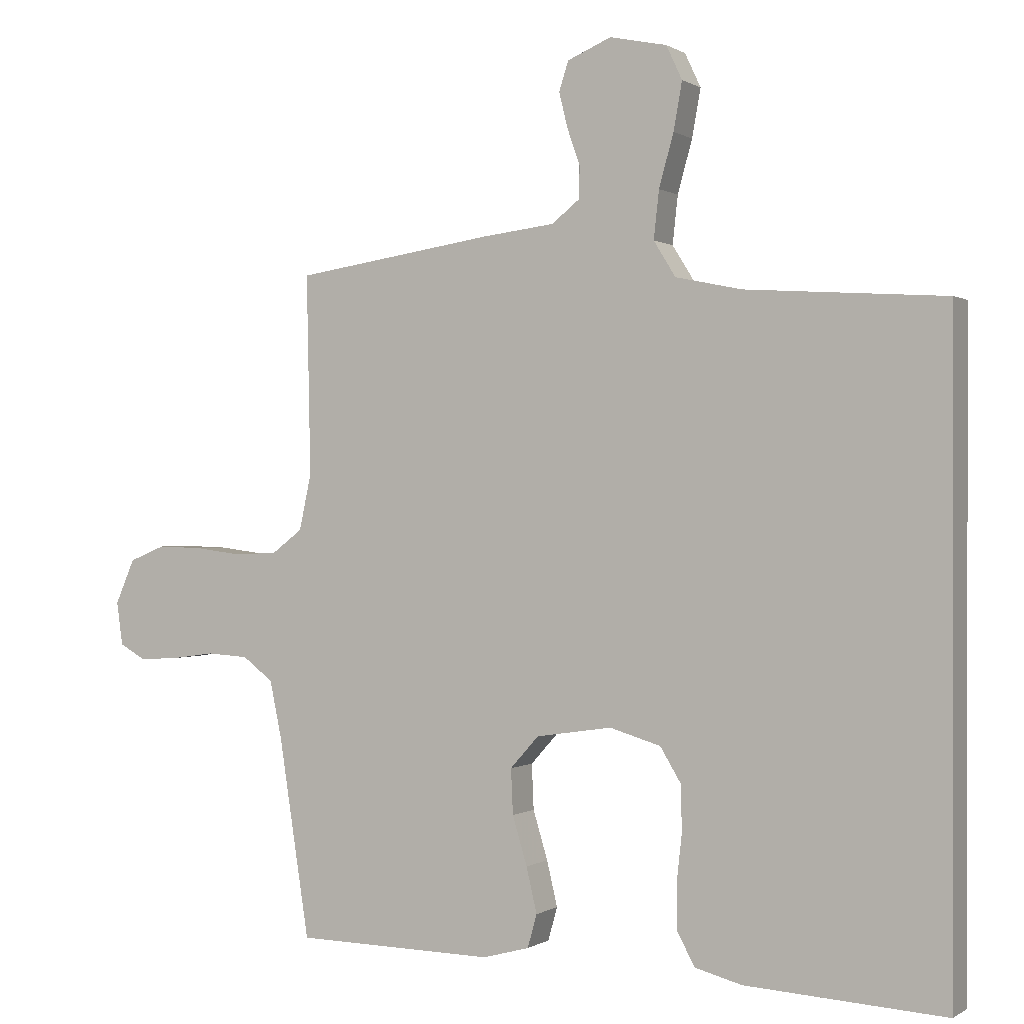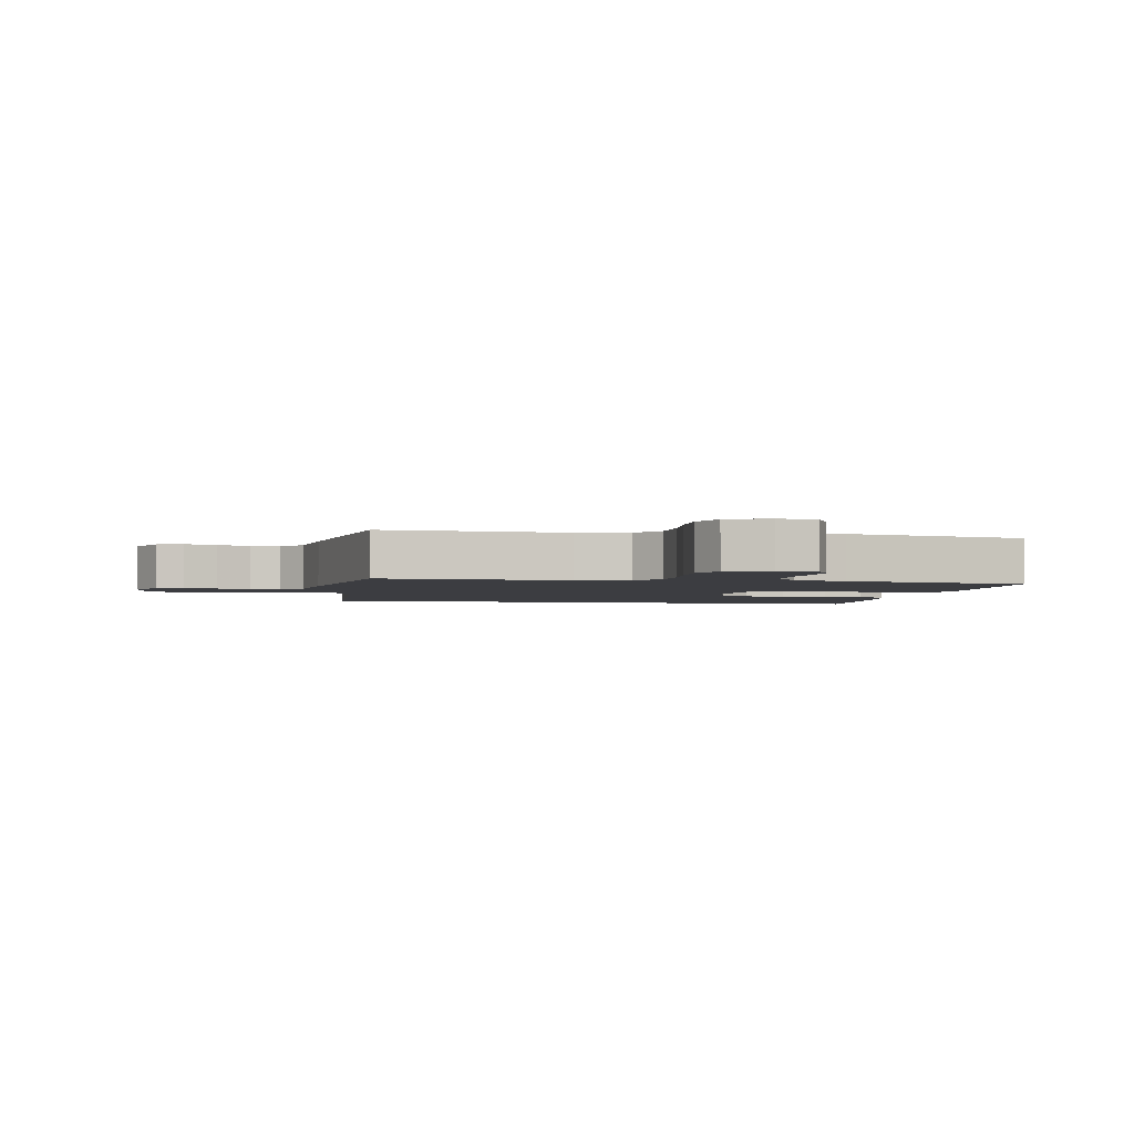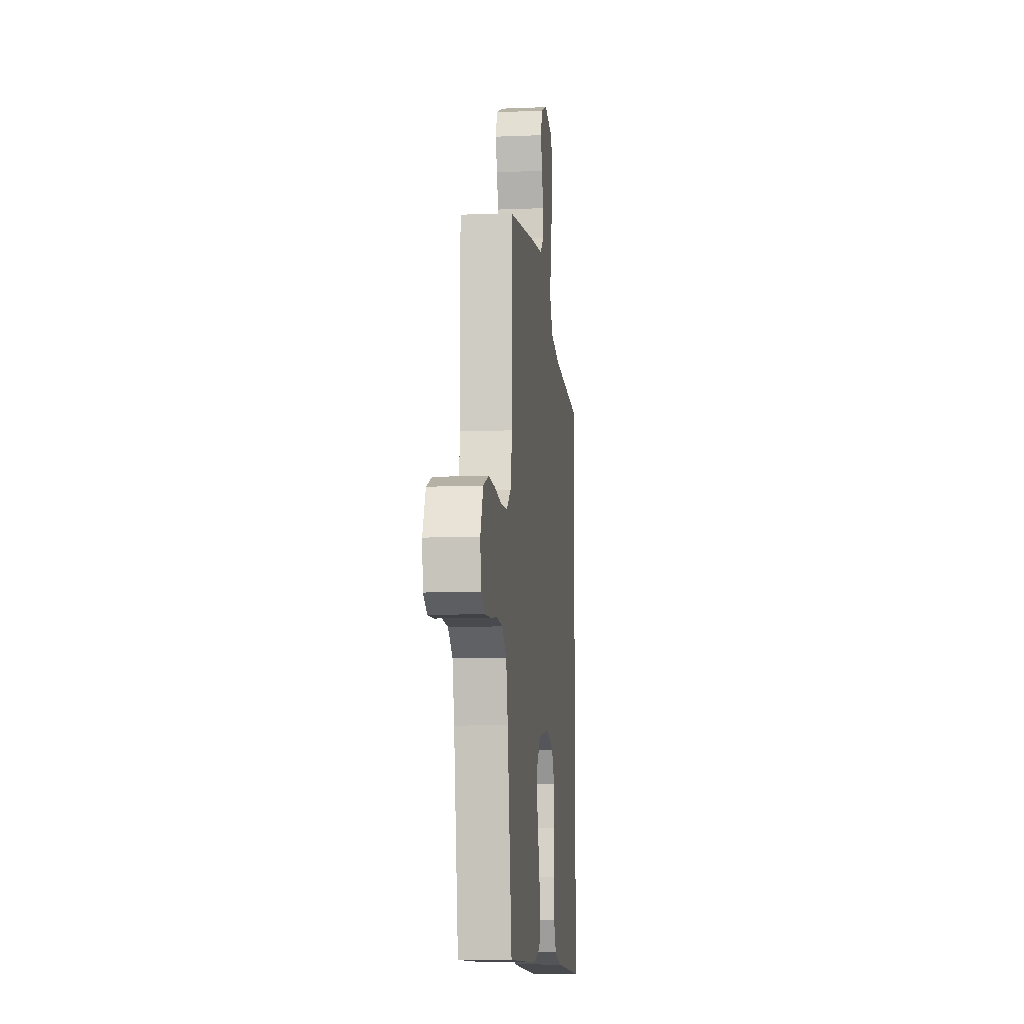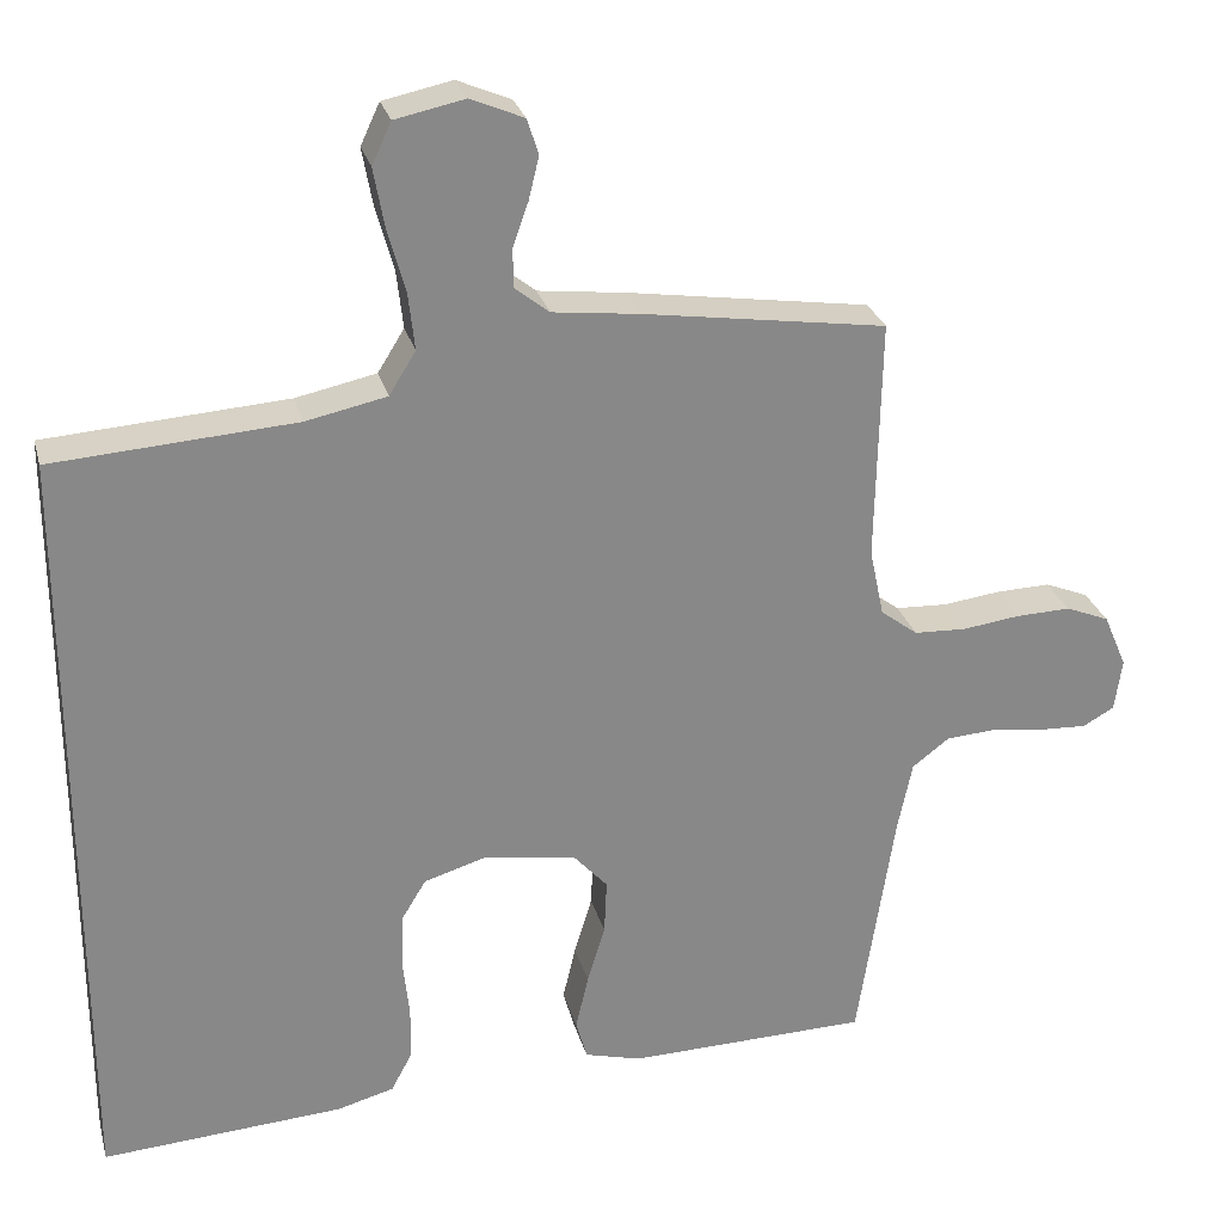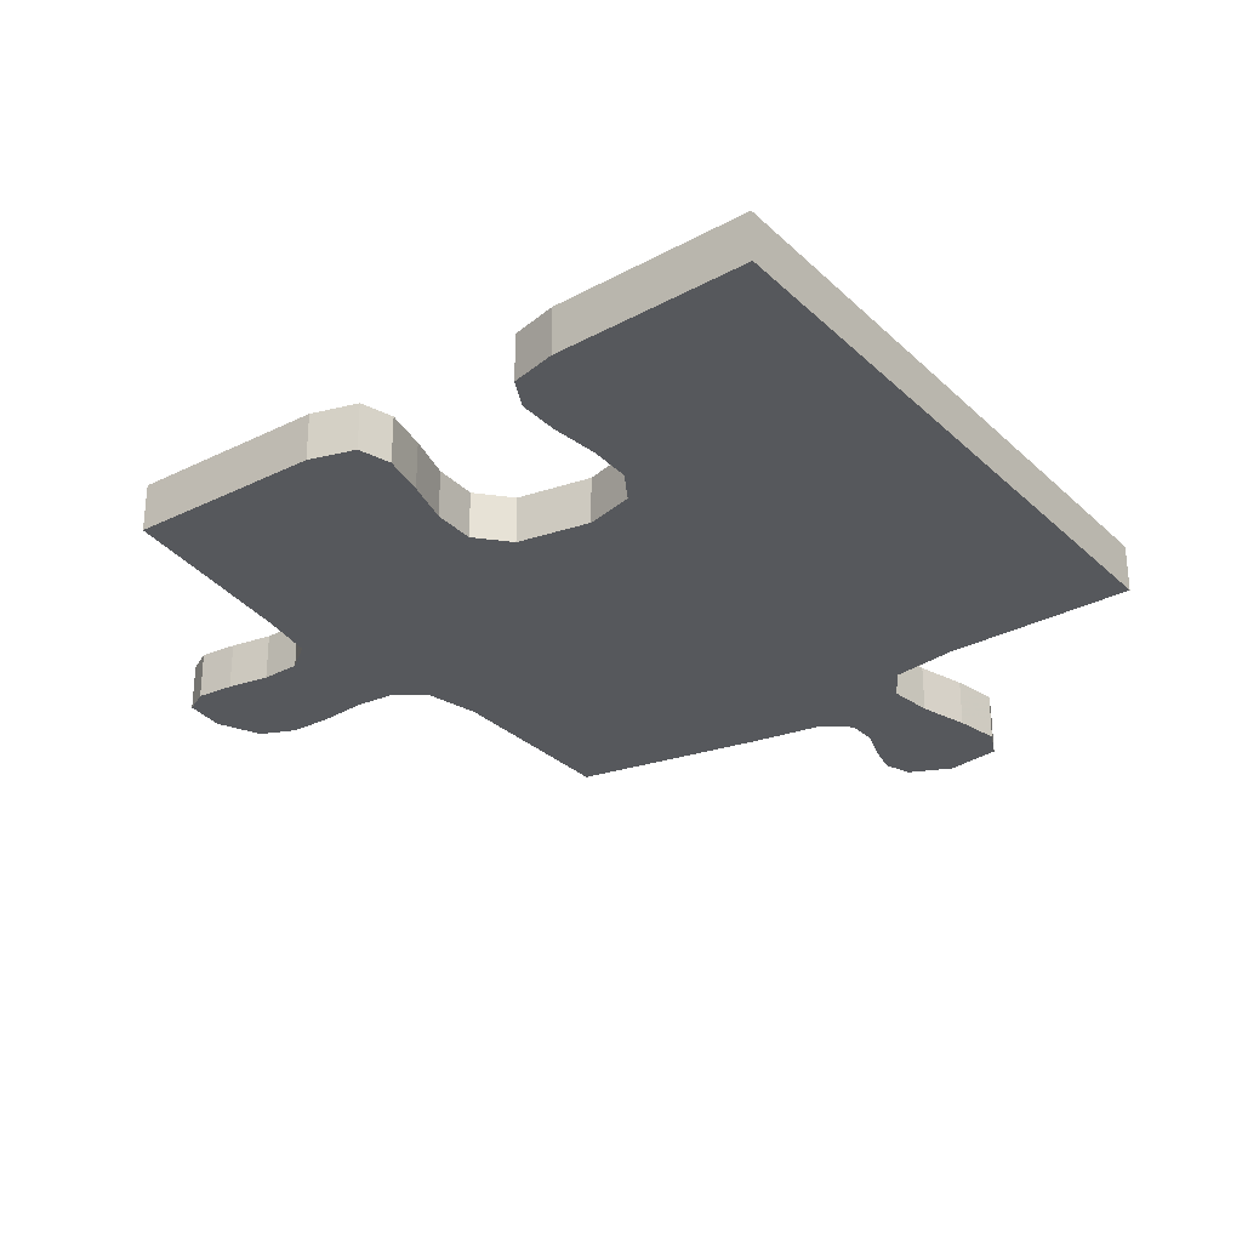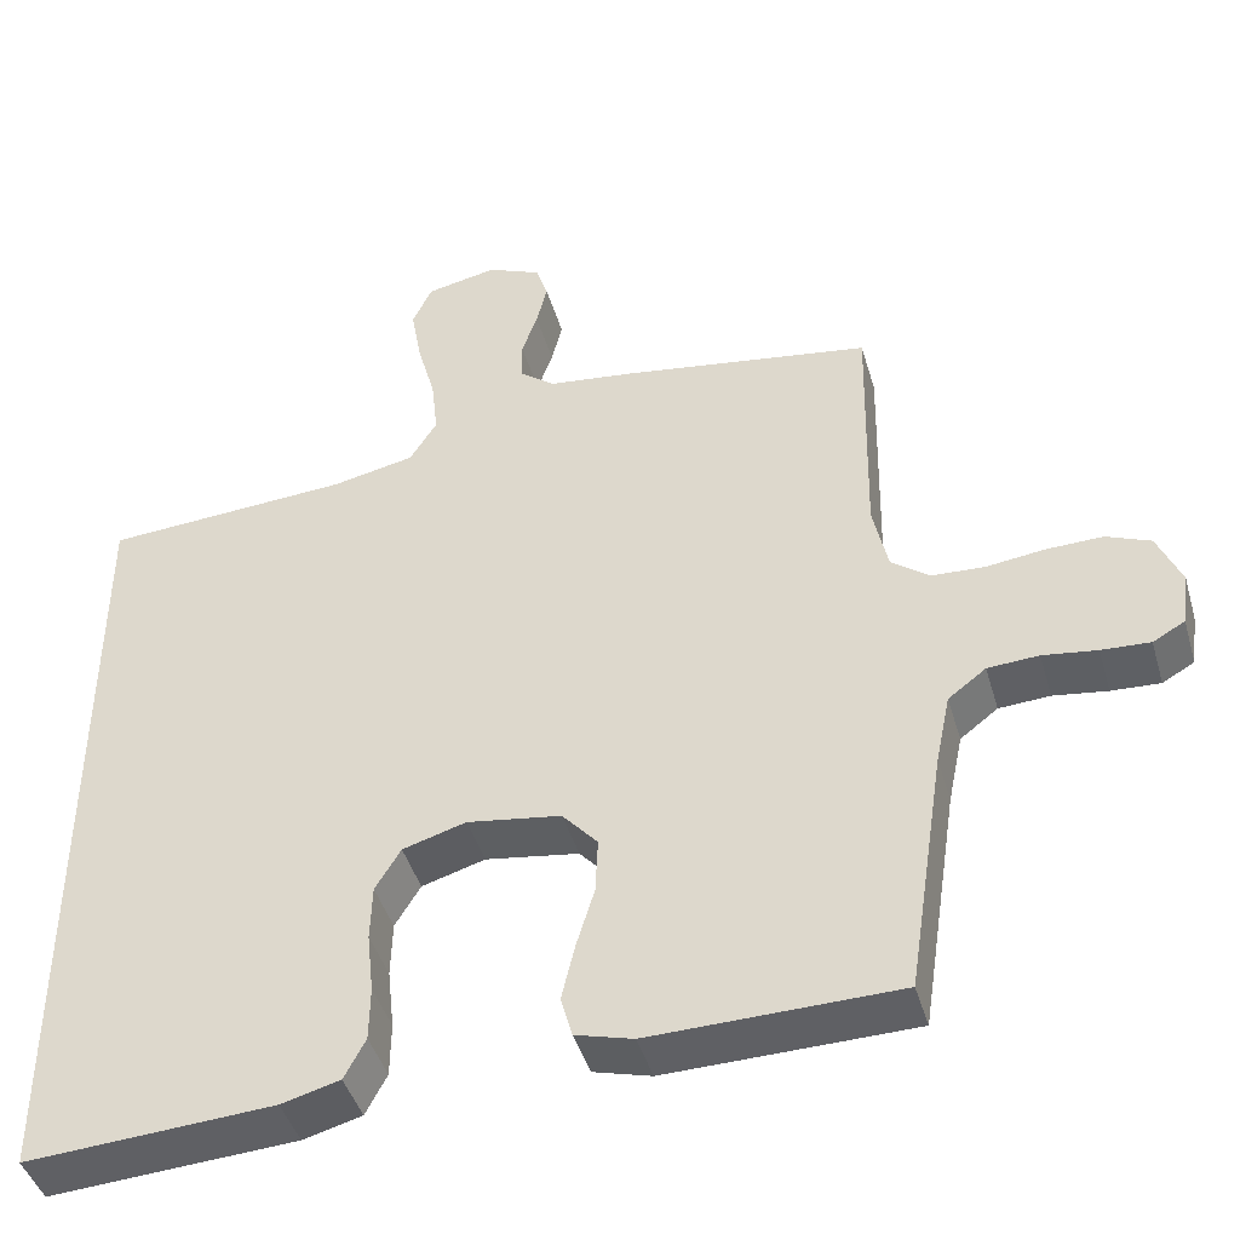
<metadata>
{"format":"obj","ext":"obj","renderer":"f3d","projection":"perspective","resolution":1024,"background":"white","views":[{"elev":0.2,"azim":-154.0,"up":"+Z"},{"elev":-2.7,"azim":78.3,"up":"+Y"},{"elev":-9.6,"azim":96.2,"up":"+Z"},{"elev":27.3,"azim":-14.5,"up":"+Z"},{"elev":-27.7,"azim":-144.1,"up":"+Y"},{"elev":-43.7,"azim":16.0,"up":"+Z"}]}
</metadata>
<code>
v -0.5 0.07 0.433
v -0.2 0.07 0.453
v -0.1 0.07 0.474
v -0.067 0.07 0.527
v -0.075 0.07 0.599
v -0.097 0.07 0.678
v -0.11 0.07 0.75
v -0.086 0.07 0.801
v 0 0.07 0.819
v 0.066 0.07 0.791
v 0.08 0.07 0.747
v 0.067 0.07 0.694
v 0.048 0.07 0.64
v 0.048 0.07 0.592
v 0.091 0.07 0.558
v 0.2 0.07 0.545
v 0.5 0.07 0.5
v 0.494 0.07 0.2
v 0.512 0.07 0.116
v 0.558 0.07 0.081
v 0.623 0.07 0.078
v 0.694 0.07 0.087
v 0.762 0.07 0.089
v 0.816 0.07 0.067
v 0.845 0.07 0
v 0.836 0.07 -0.065
v 0.797 0.07 -0.087
v 0.738 0.07 -0.084
v 0.672 0.07 -0.075
v 0.61 0.07 -0.079
v 0.564 0.07 -0.114
v 0.546 0.07 -0.2
v 0.5 0.07 -0.5
v 0.2 0.07 -0.506
v 0.13 0.07 -0.487
v 0.116 0.07 -0.437
v 0.132 0.07 -0.369
v 0.154 0.07 -0.296
v 0.157 0.07 -0.228
v 0.114 0.07 -0.18
v 0 0.07 -0.163
v -0.077 0.07 -0.186
v -0.108 0.07 -0.237
v -0.11 0.07 -0.305
v -0.102 0.07 -0.379
v -0.103 0.07 -0.445
v -0.129 0.07 -0.494
v -0.2 0.07 -0.513
v -0.5 0.07 -0.532
v -0.5 0 0.433
v -0.2 0 0.453
v -0.1 0 0.474
v -0.067 0 0.527
v -0.075 0 0.599
v -0.097 0 0.678
v -0.11 0 0.75
v -0.086 0 0.801
v 0 0 0.819
v 0.066 0 0.791
v 0.08 0 0.747
v 0.067 0 0.694
v 0.048 0 0.64
v 0.048 0 0.592
v 0.091 0 0.558
v 0.2 0 0.545
v 0.5 0 0.5
v 0.494 0 0.2
v 0.512 0 0.116
v 0.558 0 0.081
v 0.623 0 0.078
v 0.694 0 0.087
v 0.762 0 0.089
v 0.816 0 0.067
v 0.845 0 0
v 0.836 0 -0.065
v 0.797 0 -0.087
v 0.738 0 -0.084
v 0.672 0 -0.075
v 0.61 0 -0.079
v 0.564 0 -0.114
v 0.546 0 -0.2
v 0.5 0 -0.5
v 0.2 0 -0.506
v 0.13 0 -0.487
v 0.116 0 -0.437
v 0.132 0 -0.369
v 0.154 0 -0.296
v 0.157 0 -0.228
v 0.114 0 -0.18
v 0 0 -0.163
v -0.077 0 -0.186
v -0.108 0 -0.237
v -0.11 0 -0.305
v -0.102 0 -0.379
v -0.103 0 -0.445
v -0.129 0 -0.494
v -0.2 0 -0.513
v -0.5 0 -0.532
f 48 49 1 2
f 47 48 2 3
f 44 45 46 47
f 43 44 47 3
f 42 43 3 4
f 41 42 4
f 40 41 4
f 39 40 4 5
f 35 36 37 38
f 33 34 35 38
f 32 33 38 39
f 31 32 39 5
f 26 27 28 29
f 24 25 26 29
f 24 29 30
f 21 22 23 24
f 20 21 24 30
f 19 20 30 31
f 15 16 17 18
f 14 15 18 19
f 10 11 12 13
f 8 9 10 13
f 8 13 14
f 7 8 14
f 7 14 19 31
f 5 6 7 31
f 51 50 98 97
f 52 51 97 96
f 96 95 94 93
f 52 96 93 92
f 53 52 92 91
f 53 91 90
f 53 90 89
f 54 53 89 88
f 87 86 85 84
f 87 84 83 82
f 88 87 82 81
f 54 88 81 80
f 78 77 76 75
f 78 75 74 73
f 79 78 73
f 73 72 71 70
f 79 73 70 69
f 80 79 69 68
f 67 66 65 64
f 68 67 64 63
f 62 61 60 59
f 62 59 58 57
f 63 62 57
f 63 57 56
f 80 68 63 56
f 80 56 55 54
f 1 50 51 2
f 2 51 52 3
f 3 52 53 4
f 4 53 54 5
f 5 54 55 6
f 6 55 56 7
f 7 56 57 8
f 8 57 58 9
f 9 58 59 10
f 10 59 60 11
f 11 60 61 12
f 12 61 62 13
f 13 62 63 14
f 14 63 64 15
f 15 64 65 16
f 16 65 66 17
f 17 66 67 18
f 18 67 68 19
f 19 68 69 20
f 20 69 70 21
f 21 70 71 22
f 22 71 72 23
f 23 72 73 24
f 24 73 74 25
f 25 74 75 26
f 26 75 76 27
f 27 76 77 28
f 28 77 78 29
f 29 78 79 30
f 30 79 80 31
f 31 80 81 32
f 32 81 82 33
f 33 82 83 34
f 34 83 84 35
f 35 84 85 36
f 36 85 86 37
f 37 86 87 38
f 38 87 88 39
f 39 88 89 40
f 40 89 90 41
f 41 90 91 42
f 42 91 92 43
f 43 92 93 44
f 44 93 94 45
f 45 94 95 46
f 46 95 96 47
f 47 96 97 48
f 48 97 98 49
f 49 98 50 1

</code>
